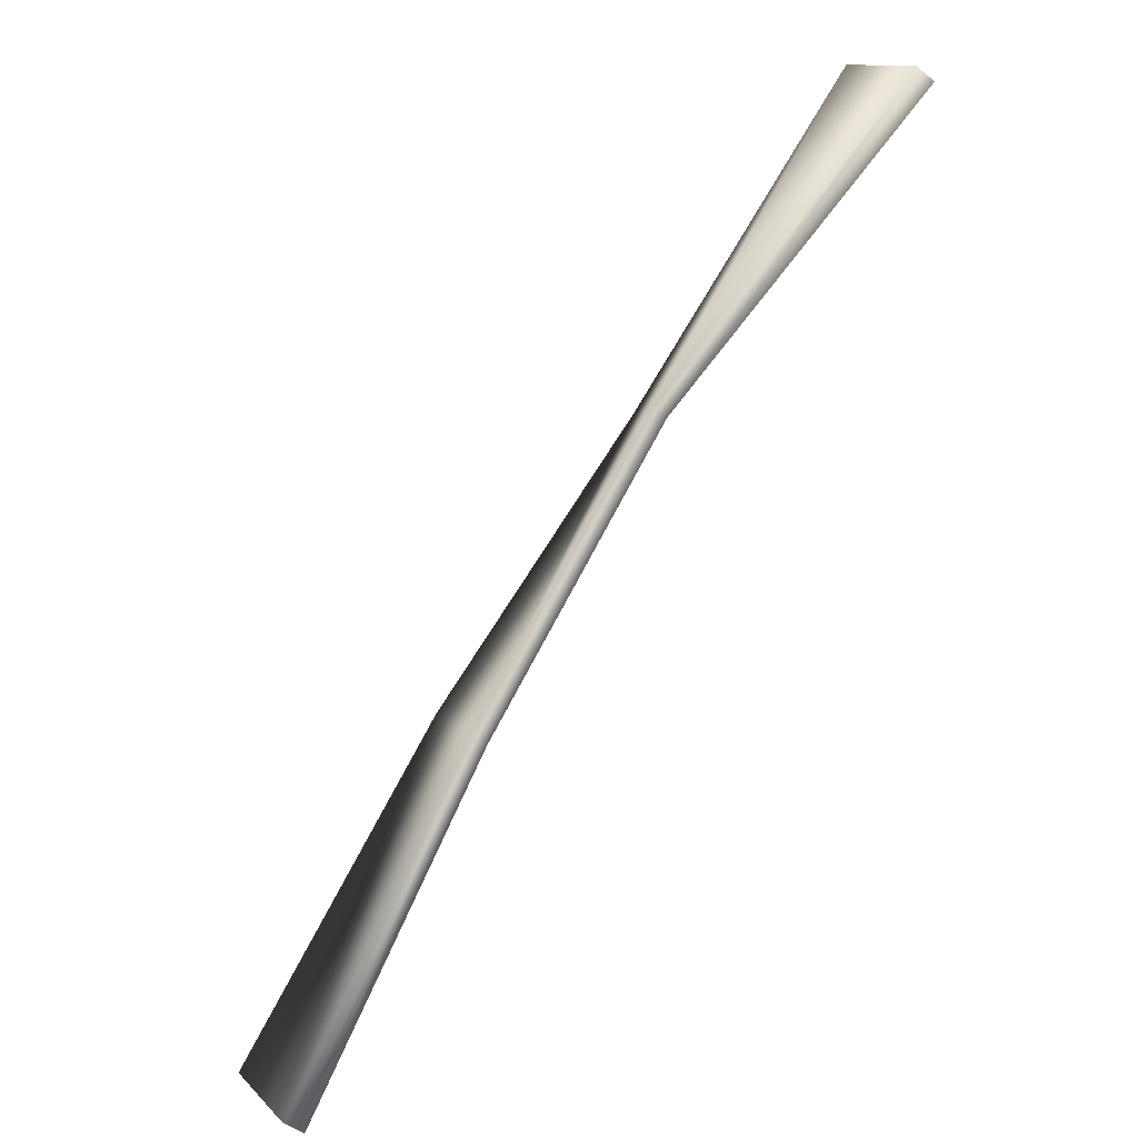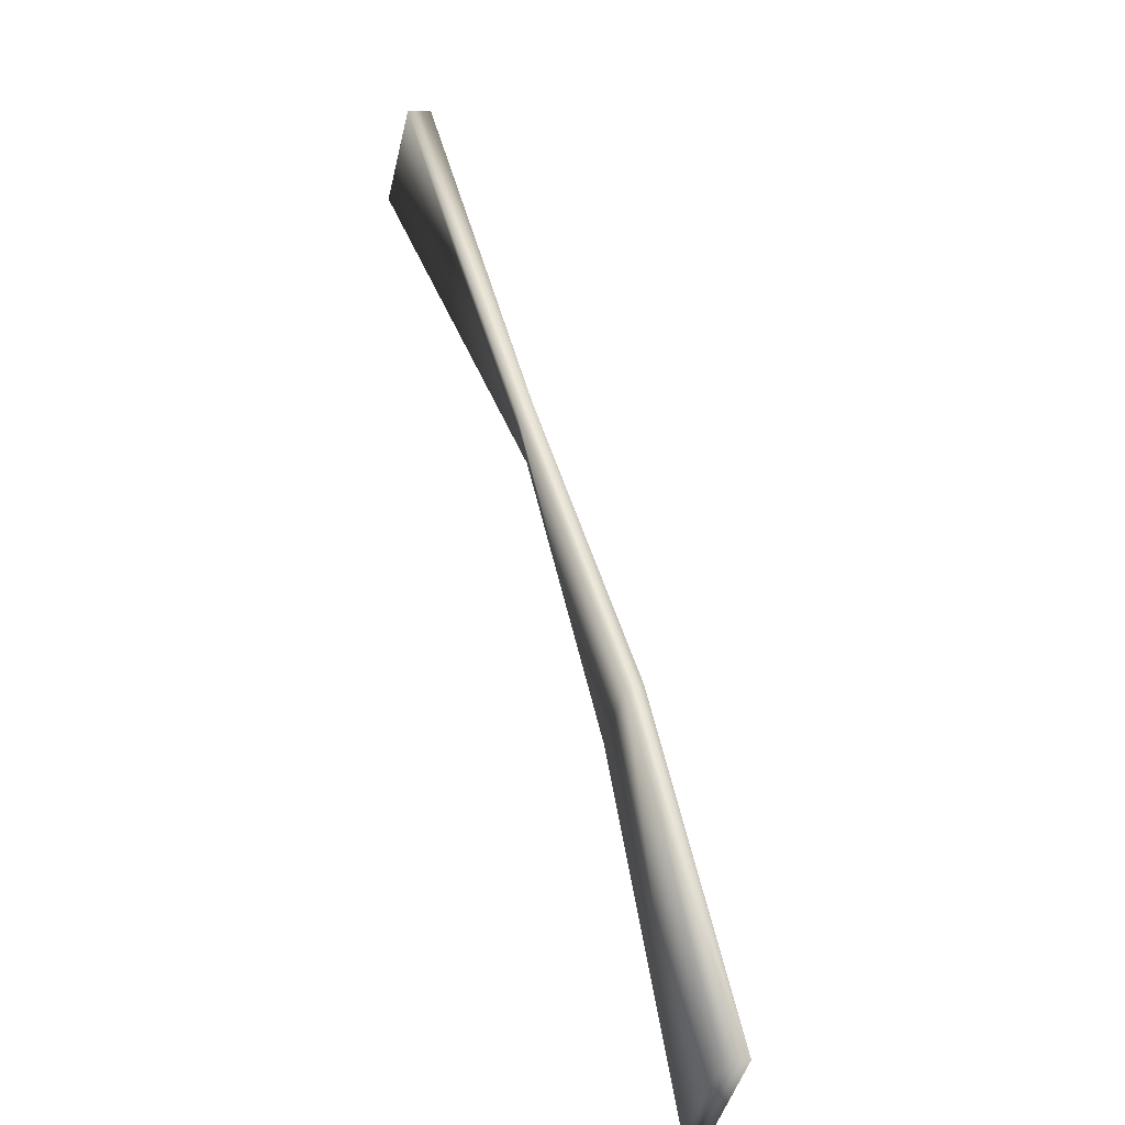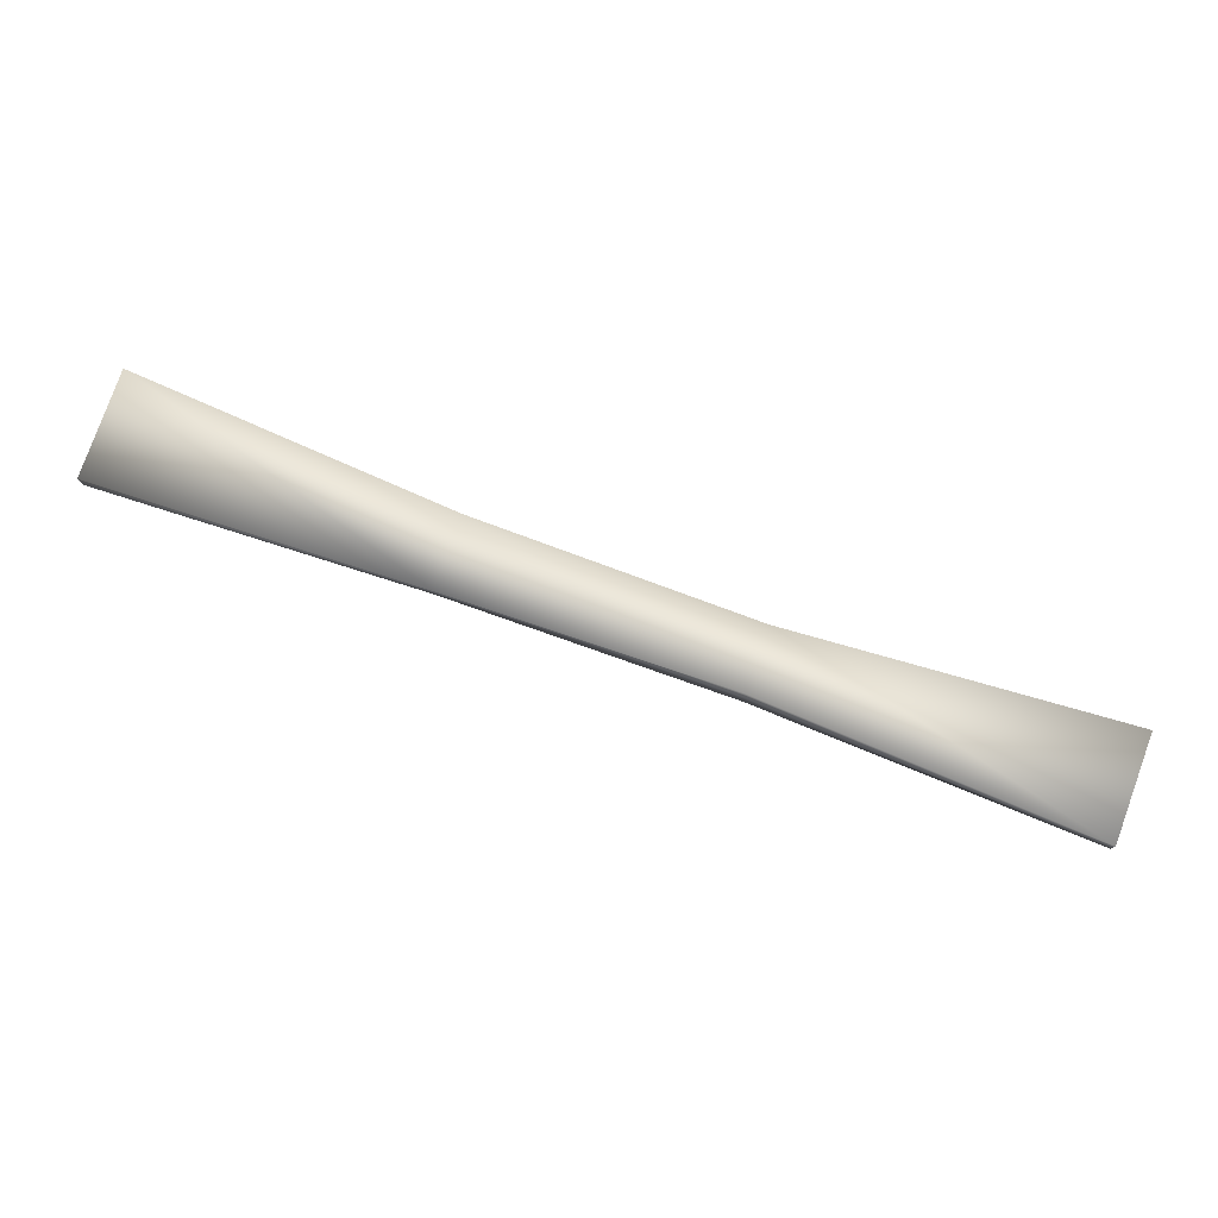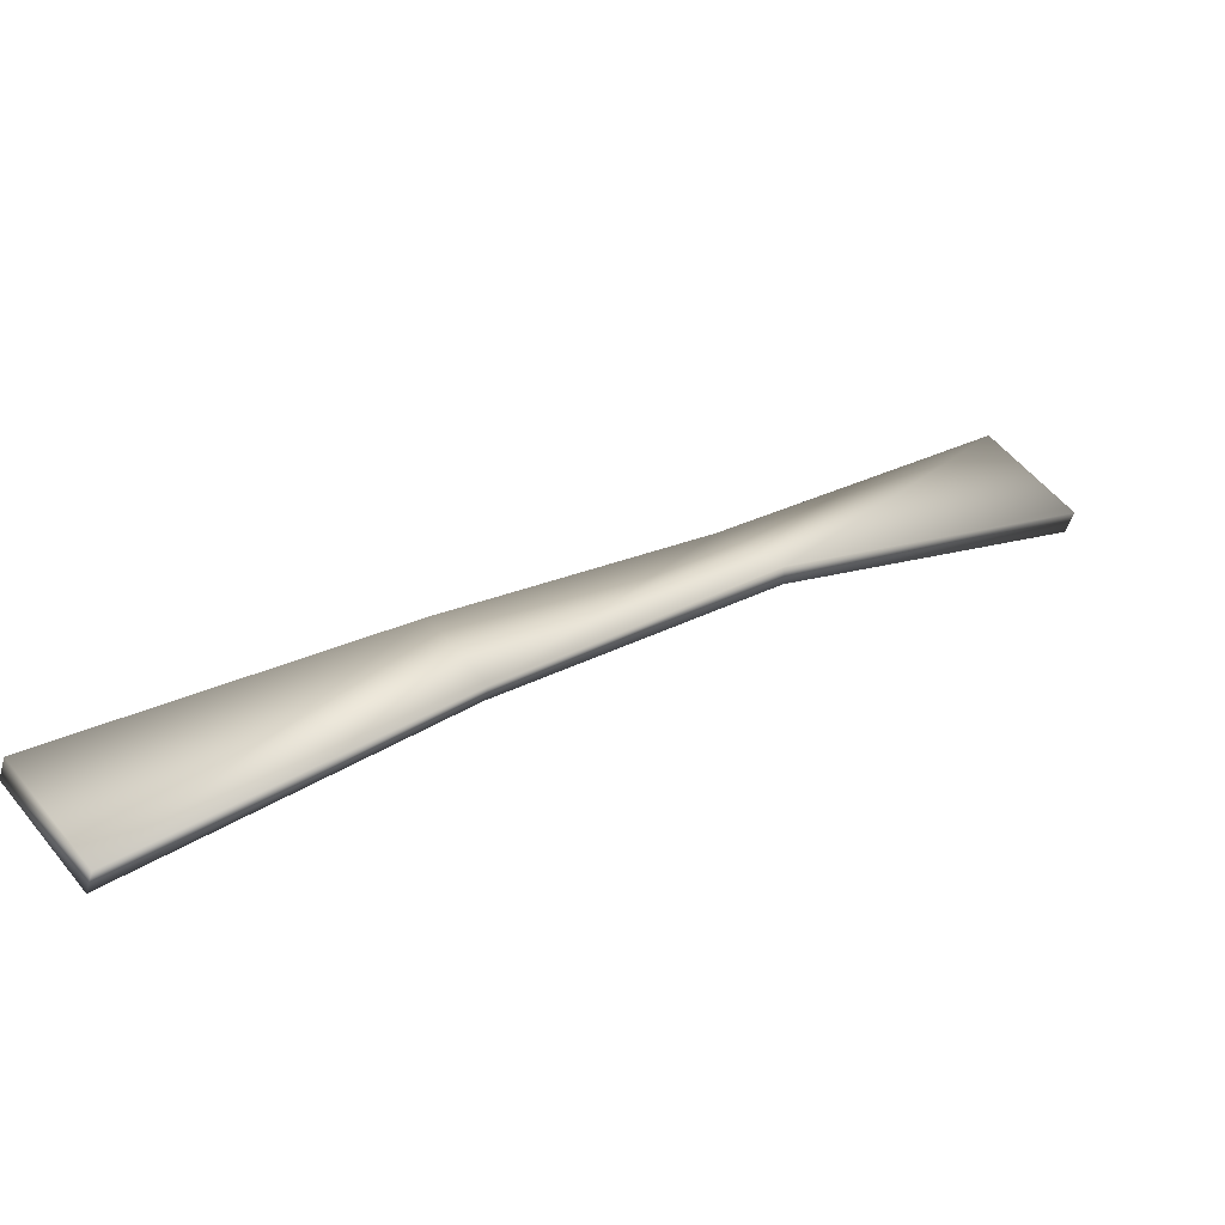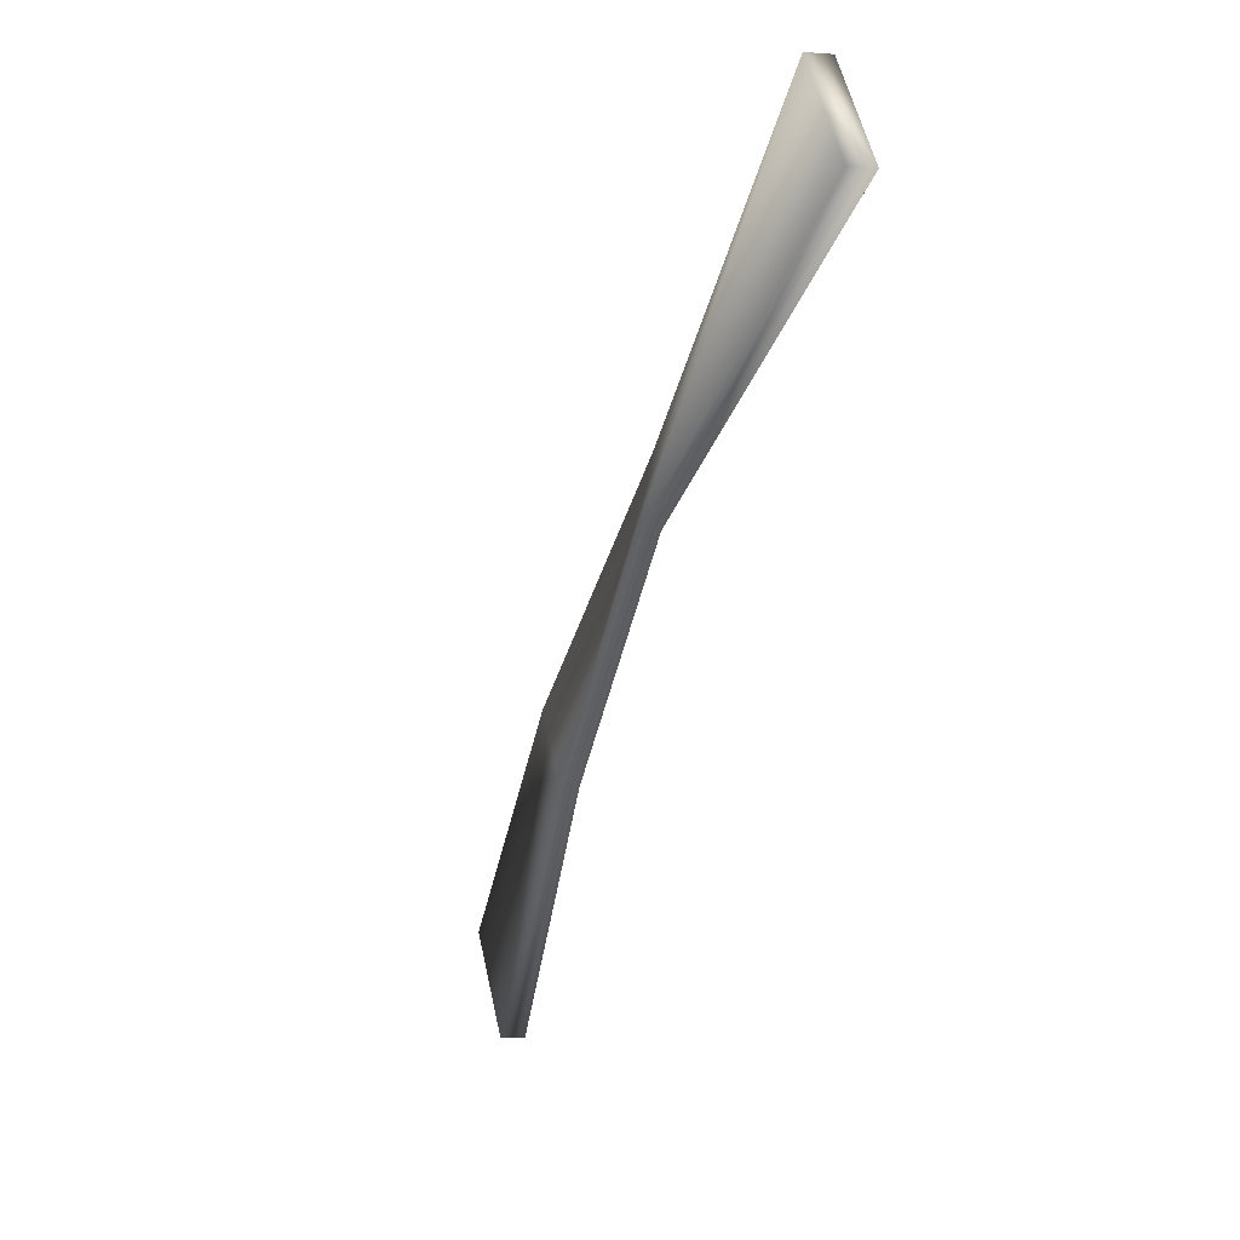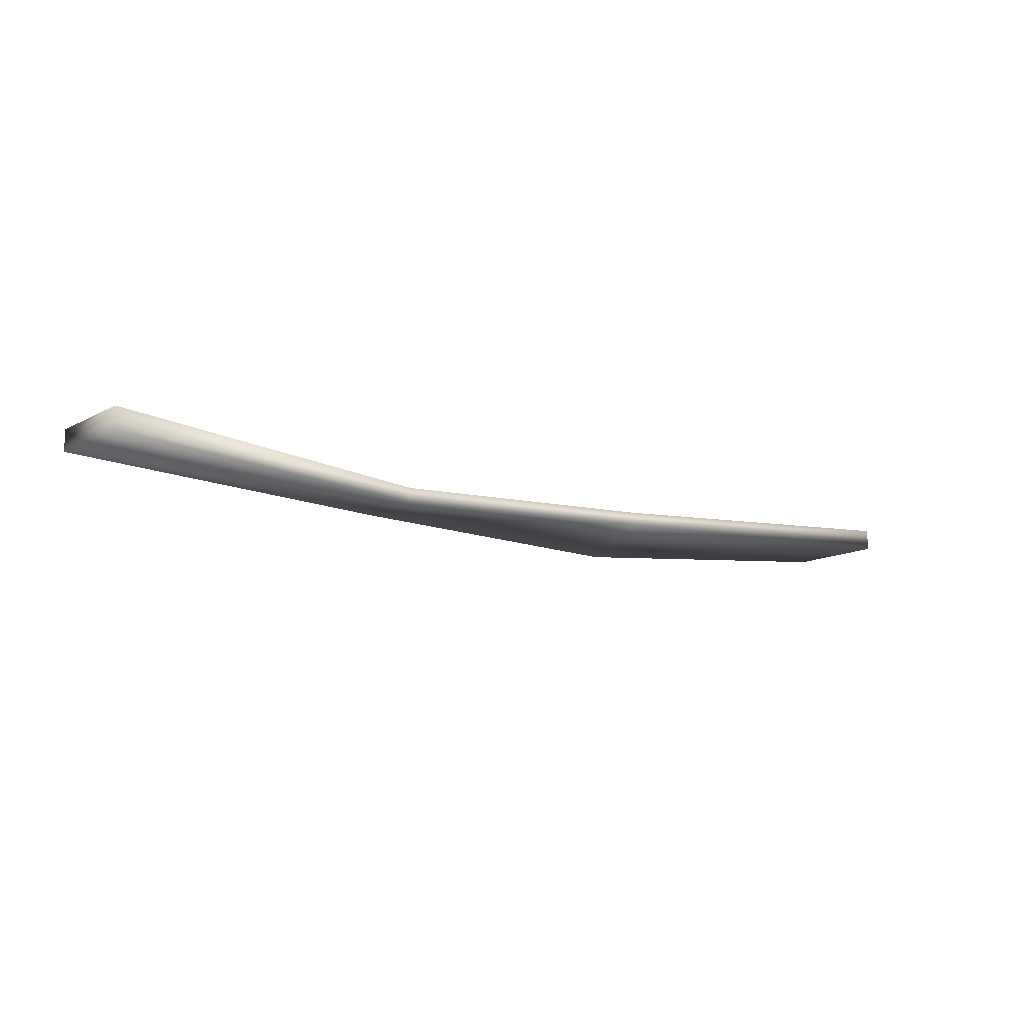
<metadata>
{"format":"obj","ext":"obj","renderer":"f3d","projection":"perspective","resolution":1024,"background":"white","views":[{"elev":-46.8,"azim":48.2,"up":"+Z"},{"elev":12.0,"azim":-109.4,"up":"+Z"},{"elev":78.7,"azim":-19.7,"up":"+Y"},{"elev":-49.2,"azim":-16.0,"up":"+Z"},{"elev":-0.9,"azim":71.5,"up":"+Z"},{"elev":-11.9,"azim":-75.9,"up":"+Y"}]}
</metadata>
<code>
g in Cavern plank
v -6219 -2060 -350.1
v -6122 -2069 -261.6
v -6141 -2069 -238.5
v -6246 -2060 -316.8
v -6033 -2073 -186.1
v -6051 -2063 -164.3
v -5922 -2059 -105.3
v -5949 -2059 -72.34
v -6219 -2051 -350.1
v -6246 -2051 -316.8
v -6141 -2063 -238.5
v -6122 -2063 -261.6
v -6050 -2058 -165.8
v -6032 -2068 -187.6
v -5949 -2051 -72.34
v -5922 -2051 -105.3
v -6219 -2060 -350.1
v -6246 -2051 -316.8
v -6219 -2051 -350.1
v -6246 -2060 -316.8
v -6141 -2069 -238.5
v -6051 -2063 -164.3
v -5949 -2059 -72.34
v -5949 -2059 -72.34
v -5922 -2059 -105.3
v -5922 -2051 -105.3
v -5949 -2051 -72.34
f 18 17 4
f 17 18 19
f 1 3 4
f 3 1 2
f 9 2 1
f 6 3 2
f 11 10 20
f 10 11 9
f 12 9 11
f 9 12 2
f 5 2 12
f 2 5 6
f 8 6 5
f 5 7 8
f 7 5 14
f 12 14 5
f 14 12 13
f 11 13 12
f 13 11 21
f 20 21 11
f 21 22 13
f 15 13 22
f 13 15 14
f 16 14 15
f 14 16 7
f 22 23 15
f 26 24 25
f 24 26 27

</code>
